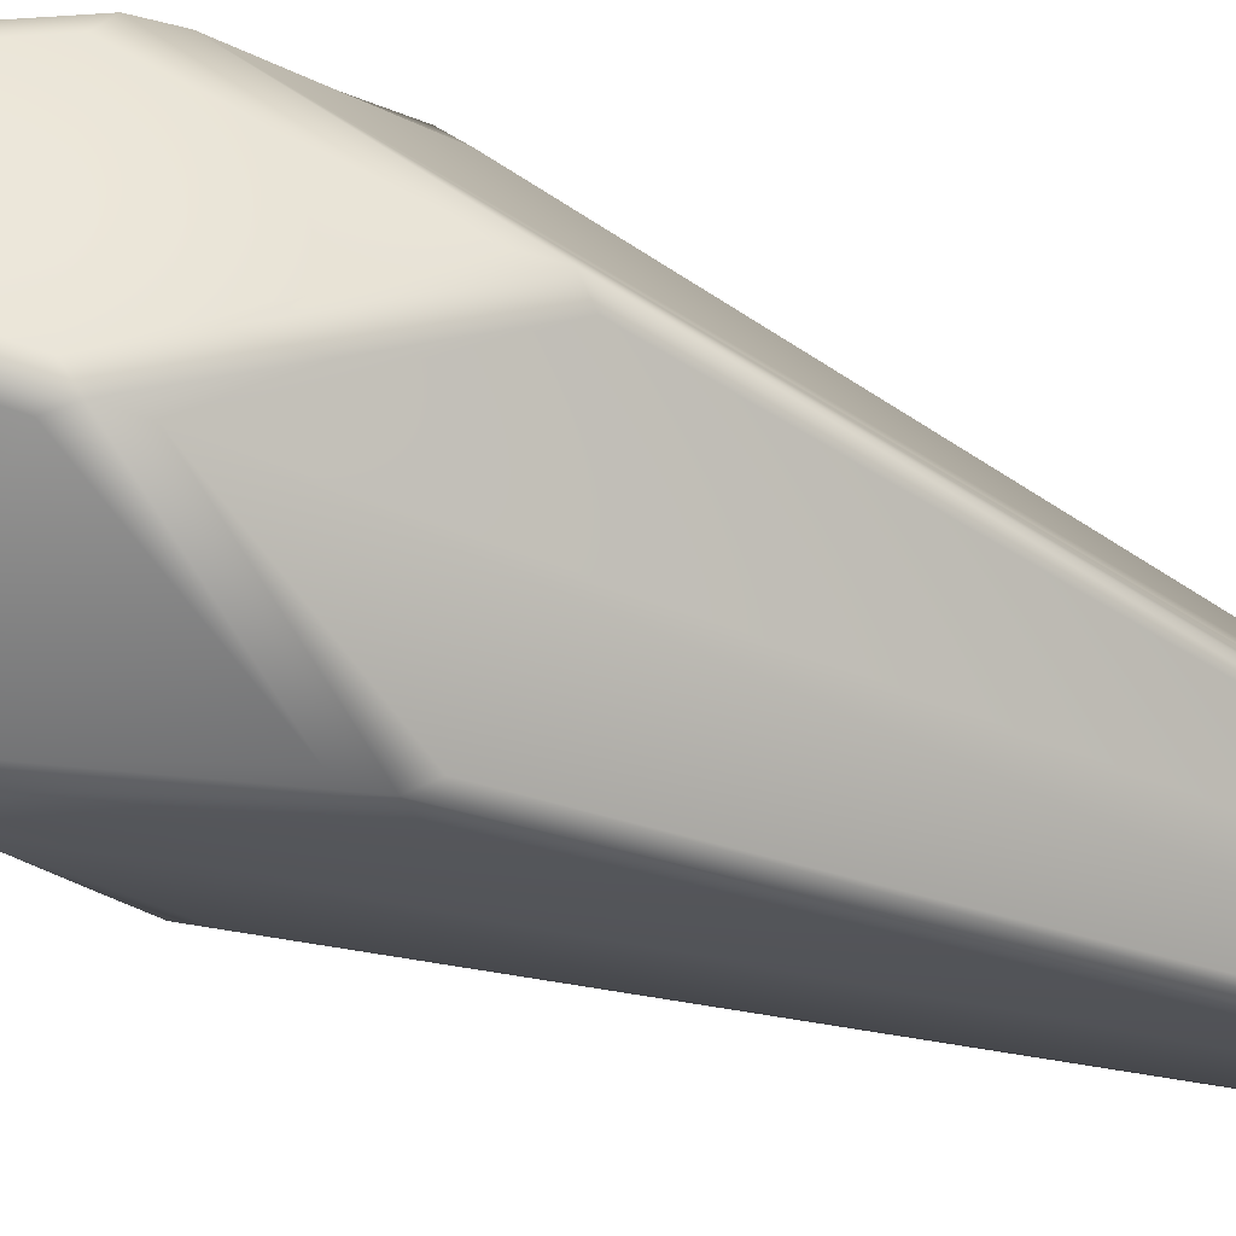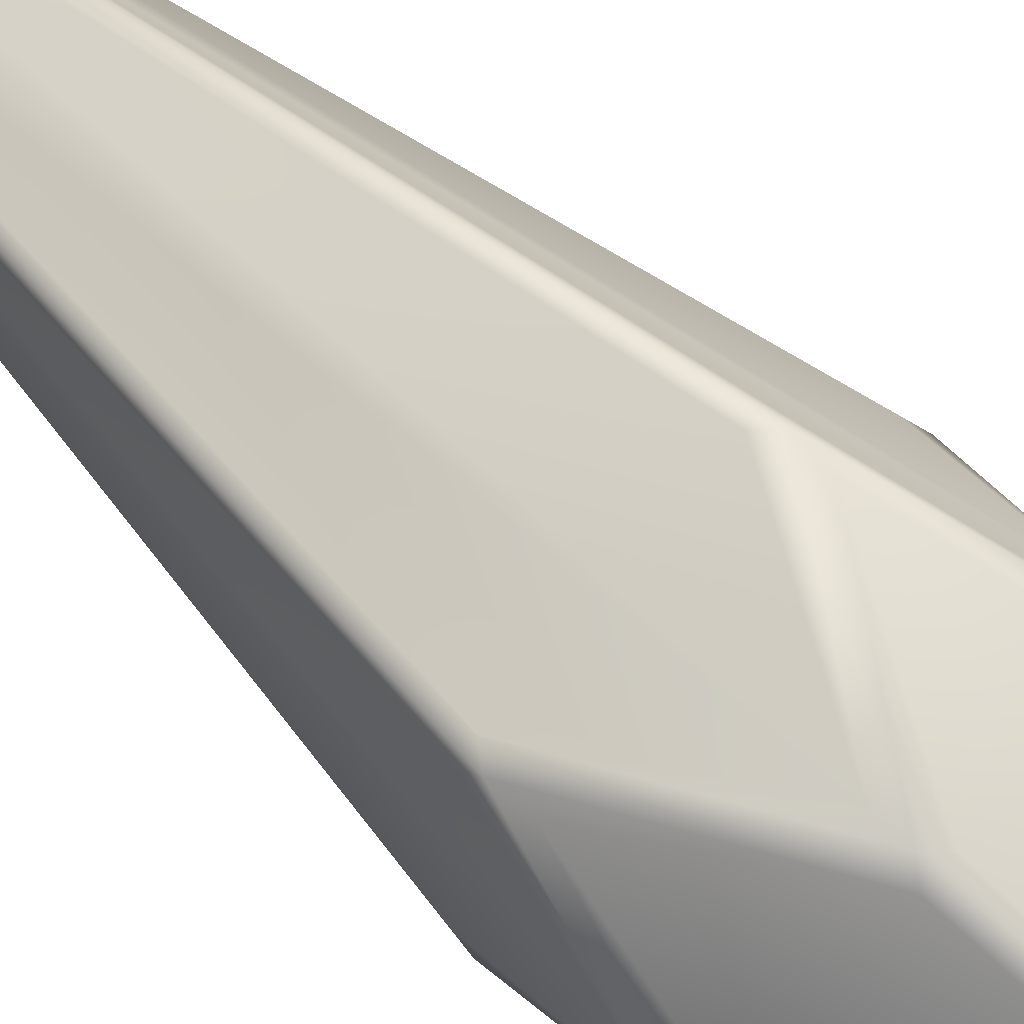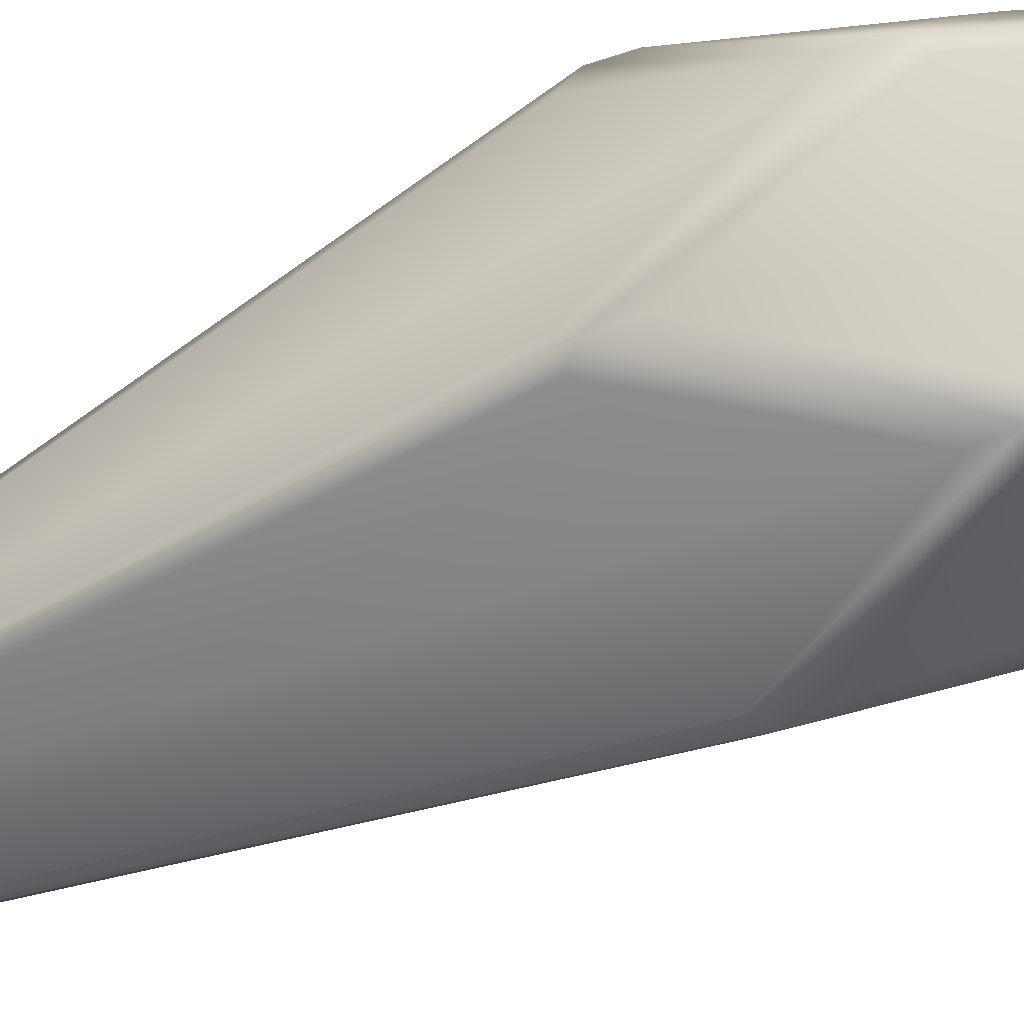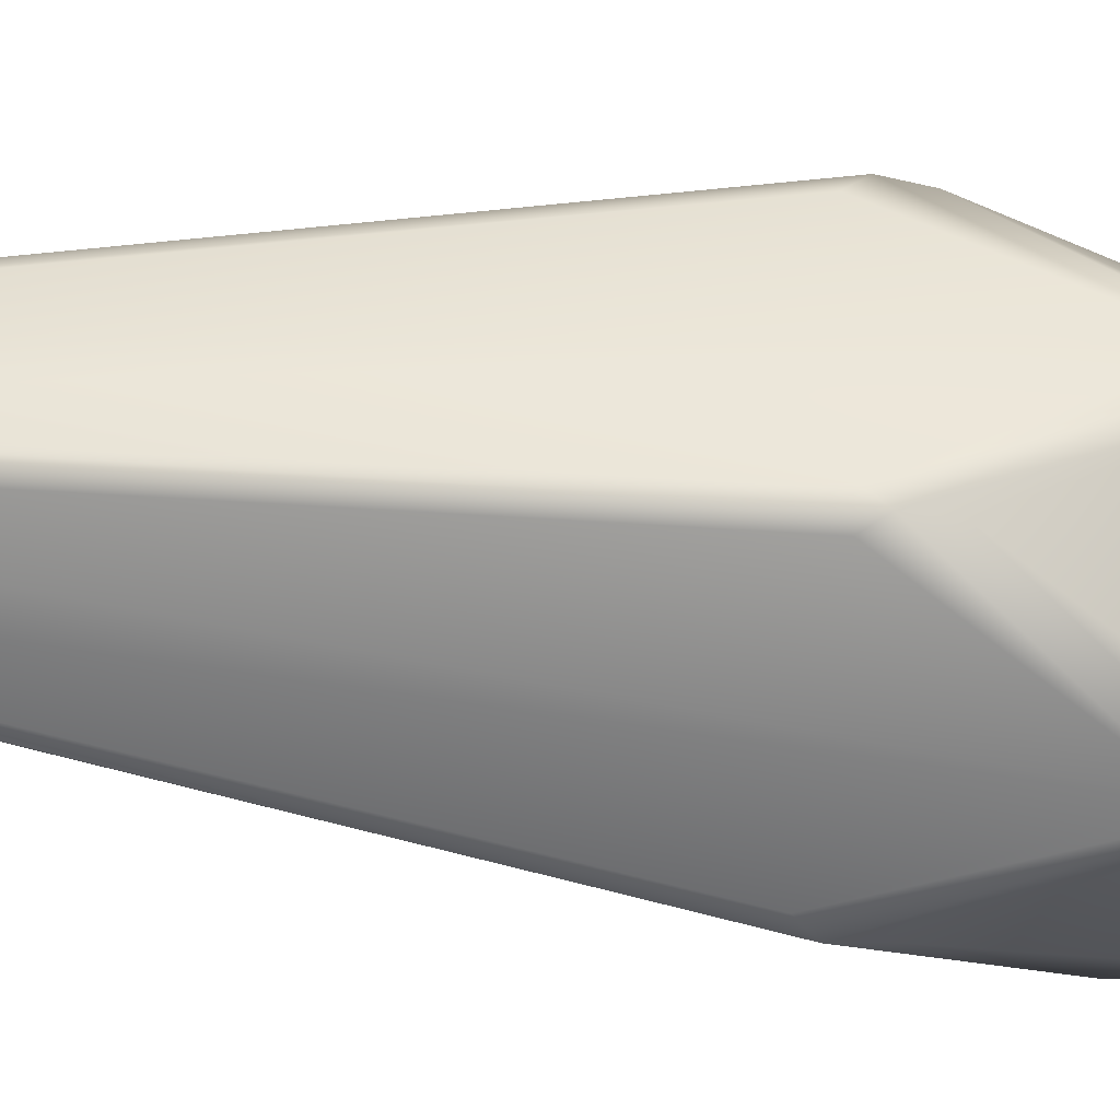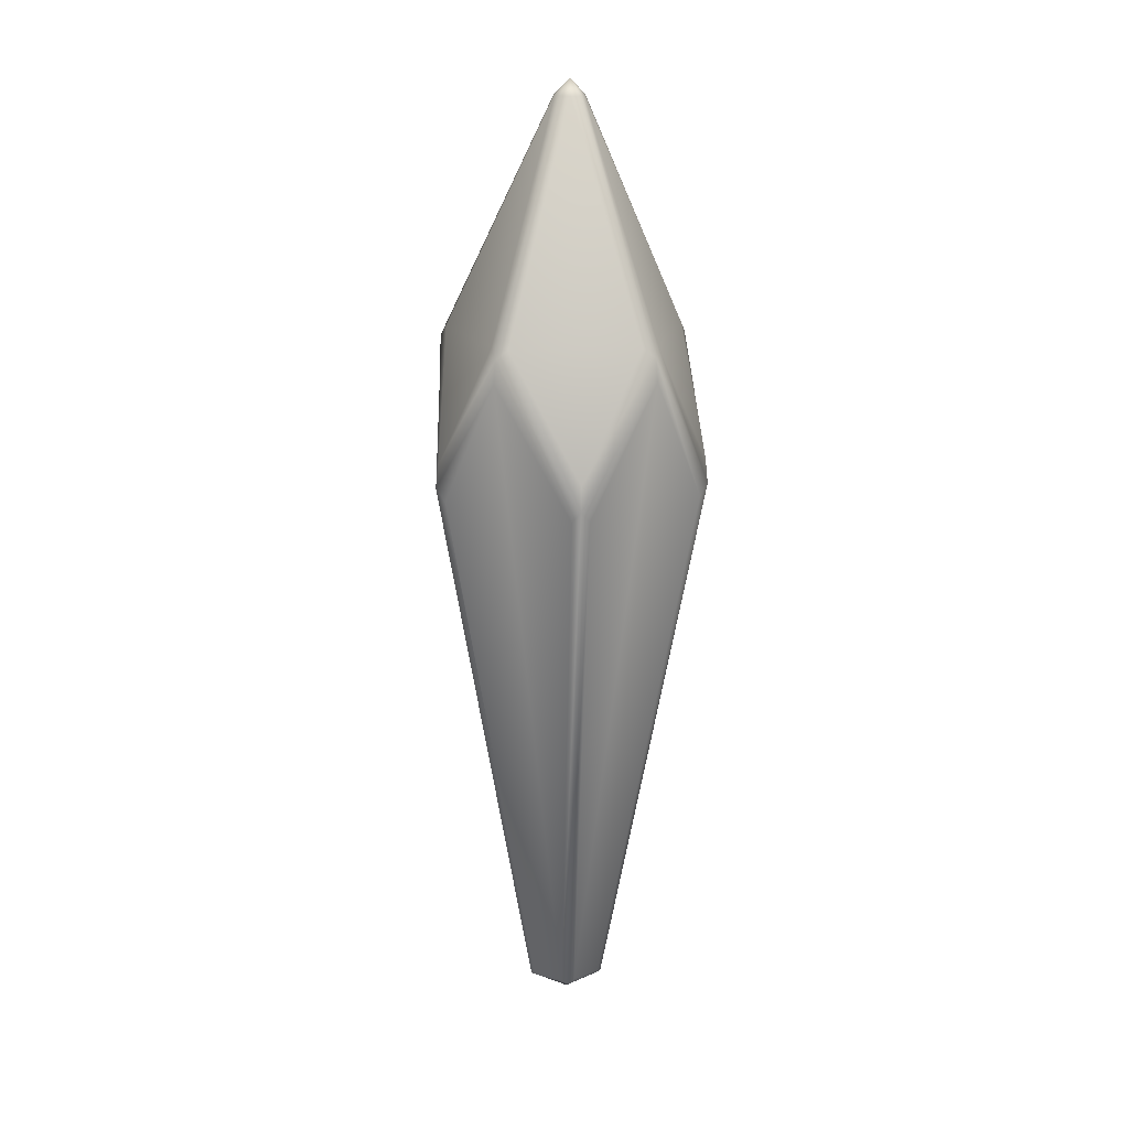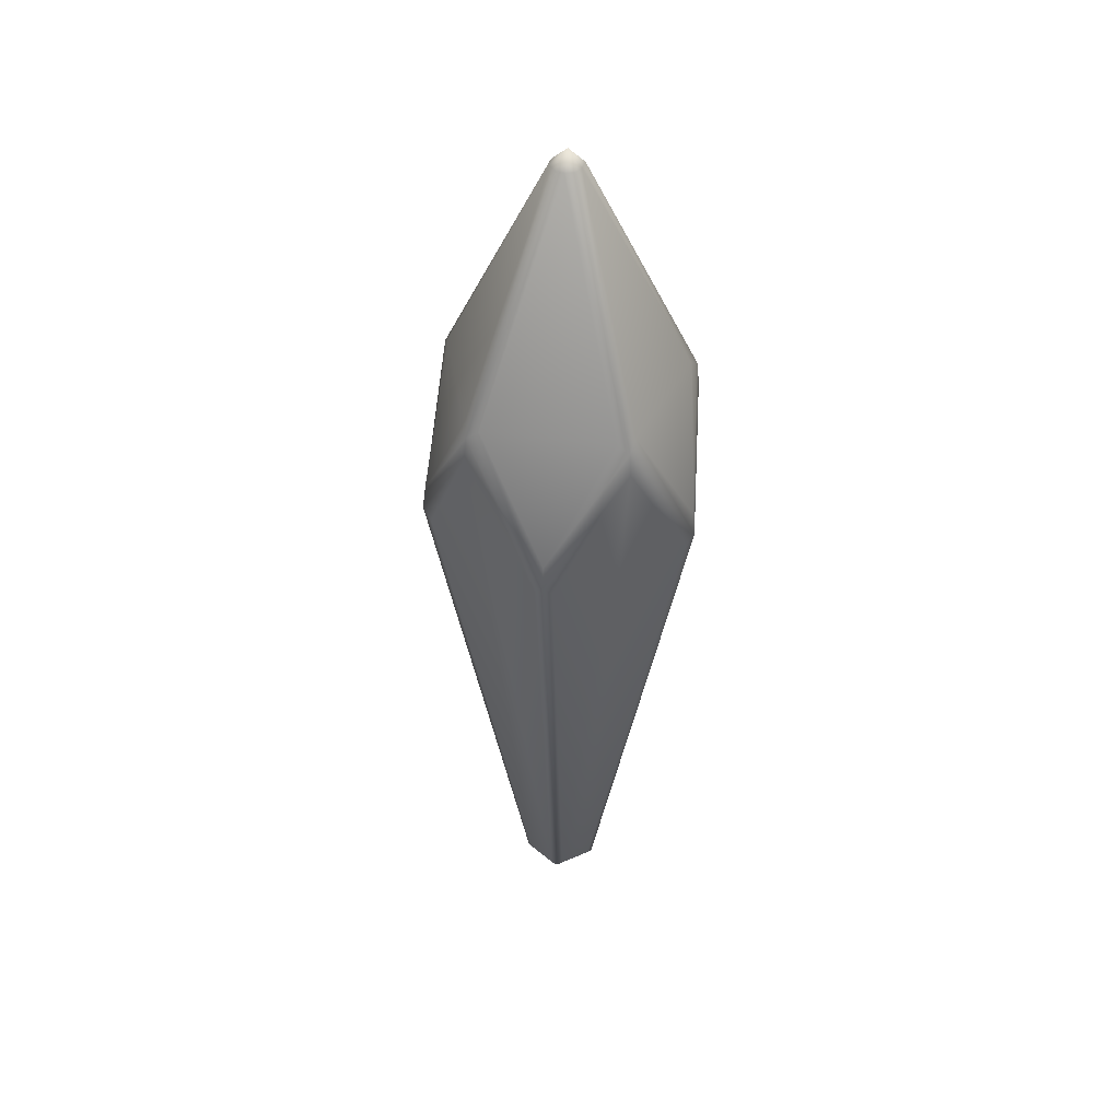
<metadata>
{"format":"obj","ext":"obj","renderer":"f3d","projection":"perspective","resolution":1024,"background":"white","views":[{"elev":-40.4,"azim":-120.1,"up":"+Z"},{"elev":64.0,"azim":133.3,"up":"+Z"},{"elev":-48.0,"azim":119.0,"up":"+Z"},{"elev":-42.5,"azim":82.4,"up":"+Z"},{"elev":17.1,"azim":-24.9,"up":"+Y"},{"elev":43.2,"azim":-11.7,"up":"+Y"}]}
</metadata>
<code>
o mesh0118
v -0.03229 0.5011 -0.1138
v 0.04198 0.6207 -0.1089
v -0.02317 0.4905 -0.1109
v 0.04241 0.6007 -0.1102
v -0.01149 0.01732 0.03092
v -0.03315 0.01732 -0.001471
v -0.008558 0.01393 0.0257
v -0.02644 0.01396 -0.00104
v -0.00902 0.01728 -0.03206
v -0.006521 0.01394 -0.02631
v 0.02748 0.01724 -0.01856
v 0.02365 0.0139 -0.01518
v 0.02597 0.01726 0.02031
v 0.0224 0.01389 0.01697
v -0.000761 0.8256 0.01199
v -0.08013 0.6284 0.06214
v 0.02355 0.6284 0.1004
v -0.03954 0.5218 0.1168
v -0.1178 0.522 -0.00041
v -0.08868 0.6285 0.04925
v -0.08435 0.6285 -0.06123
v -0.008651 0.8257 4.5e-05
v 0.0002 0.8258 -0.01102
v 0.03176 0.6286 -0.1033
v -0.07494 0.6286 -0.07317
v -0.03055 0.5221 -0.1109
v 0.01345 0.8258 -0.006143
v 0.1075 0.6286 -0.005828
v 0.04579 0.6286 -0.0982
v 0.1015 0.5221 -0.06226
v 0.01273 0.8256 0.00783
v 0.03911 0.6285 0.09572
v 0.1066 0.6285 0.01004
v 0.0959 0.5218 0.07831
v -0.1206 0.5011 0.000272
v -0.08995 0.6203 0.05927
v -0.08485 0.6204 -0.07186
v 0.004307 0.839 0.000948
v -0.005774 0.8262 -0.007287
v -0.006442 0.8259 0.007582
v 0.1027 0.5011 -0.06274
v 0.04147 0.6204 -0.1075
v 0.1144 0.6204 0.001608
v 0.01687 0.826 0.000999
v 0.008612 0.8255 -0.01167
v -0.04095 0.5011 0.1195
v 0.03315 0.6203 0.1047
v 0.007599 0.8257 0.01289
v 0.0971 0.5011 0.08056
v -0.03186 0.5011 -0.1123
v 0.08896 0.4906 0.08238
v 0.03336 0.6006 0.1075
v -0.03244 0.4906 0.1166
v 0.02161 0.02056 0.0239
v -0.006437 0.02056 0.03182
v -0.04527 0.4906 0.1119
v -0.09205 0.6007 0.06128
v -0.1153 0.4906 0.007068
v -0.016 0.02056 0.0283
v -0.0322 0.02056 0.004058
v -0.0318 0.02051 -0.006117
v -0.1148 0.4906 -0.006718
v -0.01375 0.02052 -0.02902
v -0.03687 0.4906 -0.1056
v -0.08693 0.6007 -0.07237
v -0.02342 0.4907 -0.1094
v 0.04189 0.6007 -0.1088
v 0.09466 0.4907 -0.06588
v -0.003959 0.02048 -0.03177
v 0.02339 0.02048 -0.02168
v 0.1024 0.4907 -0.0543
v 0.1162 0.6007 0.002542
v 0.09746 0.4906 0.07159
v 0.02905 0.02051 -0.01323
v 0.02791 0.02051 0.01589
v 0.000139 -0.001791 1e-06
v -0.01192 0.01642 0.03204
v -0.03435 0.01642 -0.001528
v -0.008773 0.01264 0.02644
v -0.02715 0.01264 -0.00106
v -0.009361 0.01642 -0.03324
v -0.006681 0.01264 -0.02704
v 0.02852 0.01642 -0.01927
v 0.02435 0.01264 -0.0156
v 0.02694 0.01642 0.02107
v 0.02306 0.01264 0.01746
v -0.001214 0.8264 0.01316
v -0.08083 0.6289 0.06337
v 0.02327 0.6289 0.1018
v -0.04003 0.5222 0.1182
v -0.1192 0.5223 -0.000455
v -0.09008 0.629 0.04942
v -0.08574 0.629 -0.0615
v -0.009894 0.8266 3e-06
v -0.000148 0.8267 -0.01221
v 0.03154 0.6291 -0.1047
v -0.07551 0.6291 -0.07448
v -0.03096 0.5224 -0.1123
v 0.01449 0.8266 -0.006855
v 0.1088 0.6291 -0.006486
v 0.04688 0.6291 -0.09912
v 0.1027 0.5223 -0.06308
v 0.01373 0.8264 0.008634
v 0.0401 0.629 0.09674
v 0.1078 0.629 0.01077
v 0.09705 0.5221 0.07922
v -0.1221 0.5011 0.000245
v -0.09118 0.6207 0.06006
v -0.08598 0.6207 -0.07279
v 0.004345 0.8405 0.000977
v -0.006718 0.8271 -0.008058
v -0.007463 0.8268 0.00828
v 0.1039 0.5011 -0.06356
v 0.1159 0.6207 0.001632
v 0.01811 0.8268 0.001058
v 0.00907 0.8263 -0.01282
v -0.04147 0.5011 0.1209
v 0.03356 0.6207 0.1061
v 0.007989 0.8265 0.01409
v 0.09826 0.5011 0.08152
v 0.08948 0.4904 0.08377
v 0.03377 0.6007 0.1089
v -0.03216 0.4904 0.1181
v 0.02211 0.02004 0.02522
v -0.006174 0.02004 0.0332
v -0.04641 0.4905 0.1129
v -0.0933 0.6007 0.06211
v -0.1167 0.4905 0.007776
v -0.0171 0.02005 0.02918
v -0.03344 0.02005 0.004742
v -0.03299 0.02005 -0.006905
v -0.1161 0.4905 -0.007448
v -0.0148 0.02005 -0.02999
v -0.03787 0.4905 -0.1067
v -0.0881 0.6007 -0.07331
v 0.09542 0.4905 -0.06716
v -0.003574 0.02005 -0.03315
v 0.024 0.02005 -0.02299
v 0.1039 0.4905 -0.05445
v 0.1177 0.6007 0.002587
v 0.09893 0.4905 0.07186
v 0.03047 0.02005 -0.01329
v 0.02932 0.02005 0.01607
v 0.000115 -0.00329 -0
f 1 2 3
f 2 4 3
f 5 6 7
f 6 8 7
f 6 9 8
f 9 10 8
f 9 11 10
f 11 12 10
f 11 13 12
f 13 14 12
f 13 5 14
f 5 7 14
f 15 16 17
f 16 18 17
f 19 20 21
f 20 22 21
f 23 24 25
f 24 26 25
f 27 28 29
f 28 30 29
f 31 32 33
f 32 34 33
f 35 36 19
f 36 20 19
f 37 35 21
f 35 19 21
f 38 39 22
f 40 38 22
f 41 42 30
f 42 29 30
f 43 41 28
f 41 30 28
f 44 43 27
f 43 28 27
f 45 38 27
f 46 47 18
f 47 17 18
f 36 46 16
f 46 18 16
f 38 40 15
f 48 38 15
f 49 43 34
f 43 33 34
f 47 49 32
f 49 34 32
f 38 48 31
f 43 44 33
f 44 31 33
f 38 45 23
f 39 38 23
f 50 37 26
f 37 25 26
f 42 50 24
f 50 26 24
f 49 47 51
f 47 52 51
f 47 46 52
f 46 53 52
f 13 49 54
f 49 51 54
f 5 13 55
f 13 54 55
f 46 5 53
f 5 55 53
f 46 36 56
f 36 57 56
f 36 35 57
f 35 58 57
f 5 46 59
f 46 56 59
f 6 5 60
f 5 59 60
f 35 6 58
f 6 60 58
f 6 35 61
f 35 62 61
f 9 6 63
f 6 61 63
f 50 9 64
f 9 63 64
f 35 37 62
f 37 65 62
f 37 50 65
f 50 64 65
f 50 42 66
f 42 67 66
f 42 41 67
f 41 68 67
f 9 50 69
f 50 66 69
f 11 9 70
f 9 69 70
f 41 11 68
f 11 70 68
f 41 43 71
f 43 72 71
f 43 49 72
f 49 73 72
f 11 41 74
f 41 71 74
f 13 11 75
f 11 74 75
f 49 13 73
f 13 75 73
f 44 38 31
f 44 27 38
f 48 47 31
f 47 32 31
f 48 15 47
f 15 17 47
f 40 36 15
f 36 16 15
f 40 22 36
f 22 20 36
f 39 37 22
f 37 21 22
f 39 23 37
f 23 25 37
f 45 42 23
f 42 24 23
f 45 27 42
f 27 29 42
f 12 14 76
f 14 7 76
f 7 8 76
f 8 10 76
f 10 12 76
f 65 64 63
f 57 60 59
f 52 55 54
f 72 75 74
f 67 68 70
f 72 74 71
f 72 73 75
f 52 54 51
f 52 53 55
f 57 59 56
f 57 58 60
f 65 61 62
f 65 63 61
f 67 69 66
f 67 70 69
f 77 78 79
f 78 80 79
f 78 81 80
f 81 82 80
f 81 83 82
f 83 84 82
f 83 85 84
f 85 86 84
f 85 77 86
f 77 79 86
f 87 88 89
f 88 90 89
f 91 92 93
f 92 94 93
f 95 96 97
f 96 98 97
f 99 100 101
f 100 102 101
f 103 104 105
f 104 106 105
f 107 108 91
f 108 92 91
f 109 107 93
f 107 91 93
f 110 111 94
f 112 110 94
f 113 2 102
f 2 101 102
f 114 113 100
f 113 102 100
f 115 114 99
f 114 100 99
f 116 110 99
f 117 118 90
f 118 89 90
f 108 117 88
f 117 90 88
f 110 112 87
f 119 110 87
f 120 114 106
f 114 105 106
f 118 120 104
f 120 106 104
f 110 119 103
f 114 115 105
f 115 103 105
f 110 116 95
f 111 110 95
f 1 109 98
f 109 97 98
f 2 1 96
f 1 98 96
f 120 118 121
f 118 122 121
f 118 117 122
f 117 123 122
f 85 120 124
f 120 121 124
f 77 85 125
f 85 124 125
f 117 77 123
f 77 125 123
f 117 108 126
f 108 127 126
f 108 107 127
f 107 128 127
f 77 117 129
f 117 126 129
f 78 77 130
f 77 129 130
f 107 78 128
f 78 130 128
f 78 107 131
f 107 132 131
f 81 78 133
f 78 131 133
f 1 81 134
f 81 133 134
f 107 109 132
f 109 135 132
f 109 1 135
f 1 134 135
f 2 113 4
f 113 136 4
f 81 1 137
f 1 3 137
f 83 81 138
f 81 137 138
f 113 83 136
f 83 138 136
f 113 114 139
f 114 140 139
f 114 120 140
f 120 141 140
f 83 113 142
f 113 139 142
f 85 83 143
f 83 142 143
f 120 85 141
f 85 143 141
f 115 110 103
f 115 99 110
f 119 118 103
f 118 104 103
f 119 87 118
f 87 89 118
f 112 108 87
f 108 88 87
f 112 94 108
f 94 92 108
f 111 109 94
f 109 93 94
f 111 95 109
f 95 97 109
f 116 2 95
f 2 96 95
f 116 99 2
f 99 101 2
f 84 86 144
f 86 79 144
f 79 80 144
f 80 82 144
f 82 84 144
f 134 133 135
f 133 131 135
f 135 131 132
f 136 138 4
f 138 137 4
f 4 137 3
f 141 143 140
f 143 142 140
f 140 142 139
f 123 125 122
f 125 124 122
f 122 124 121
f 128 130 127
f 130 129 127
f 127 129 126

</code>
